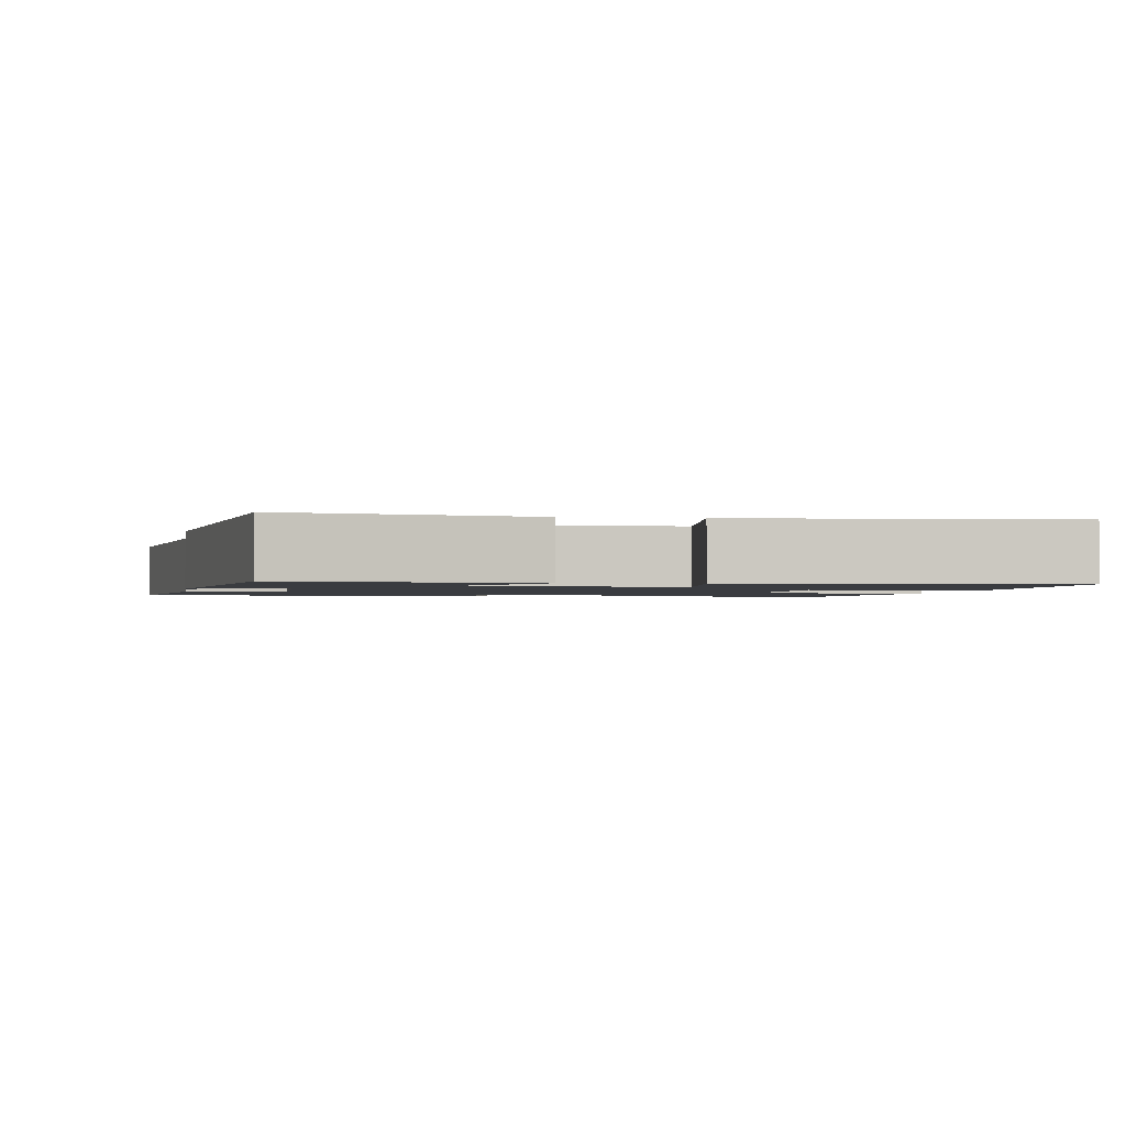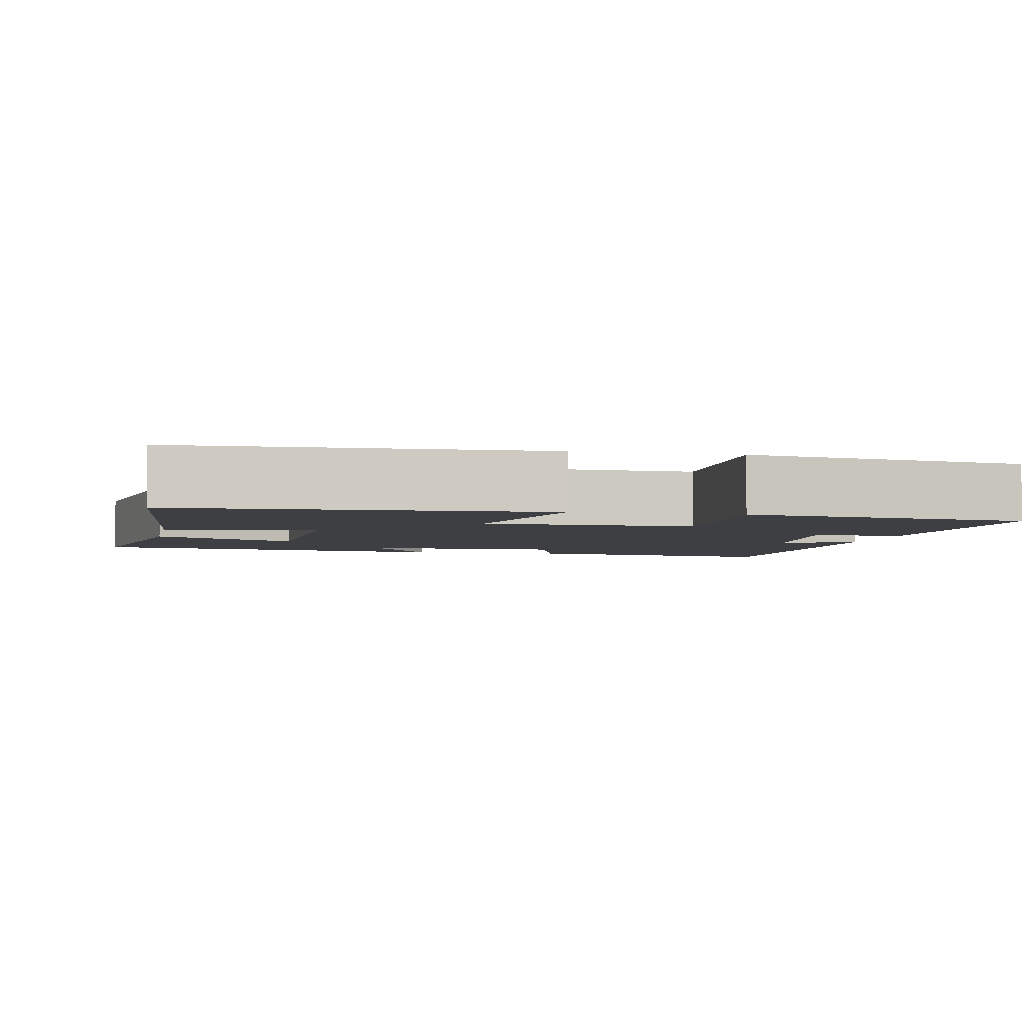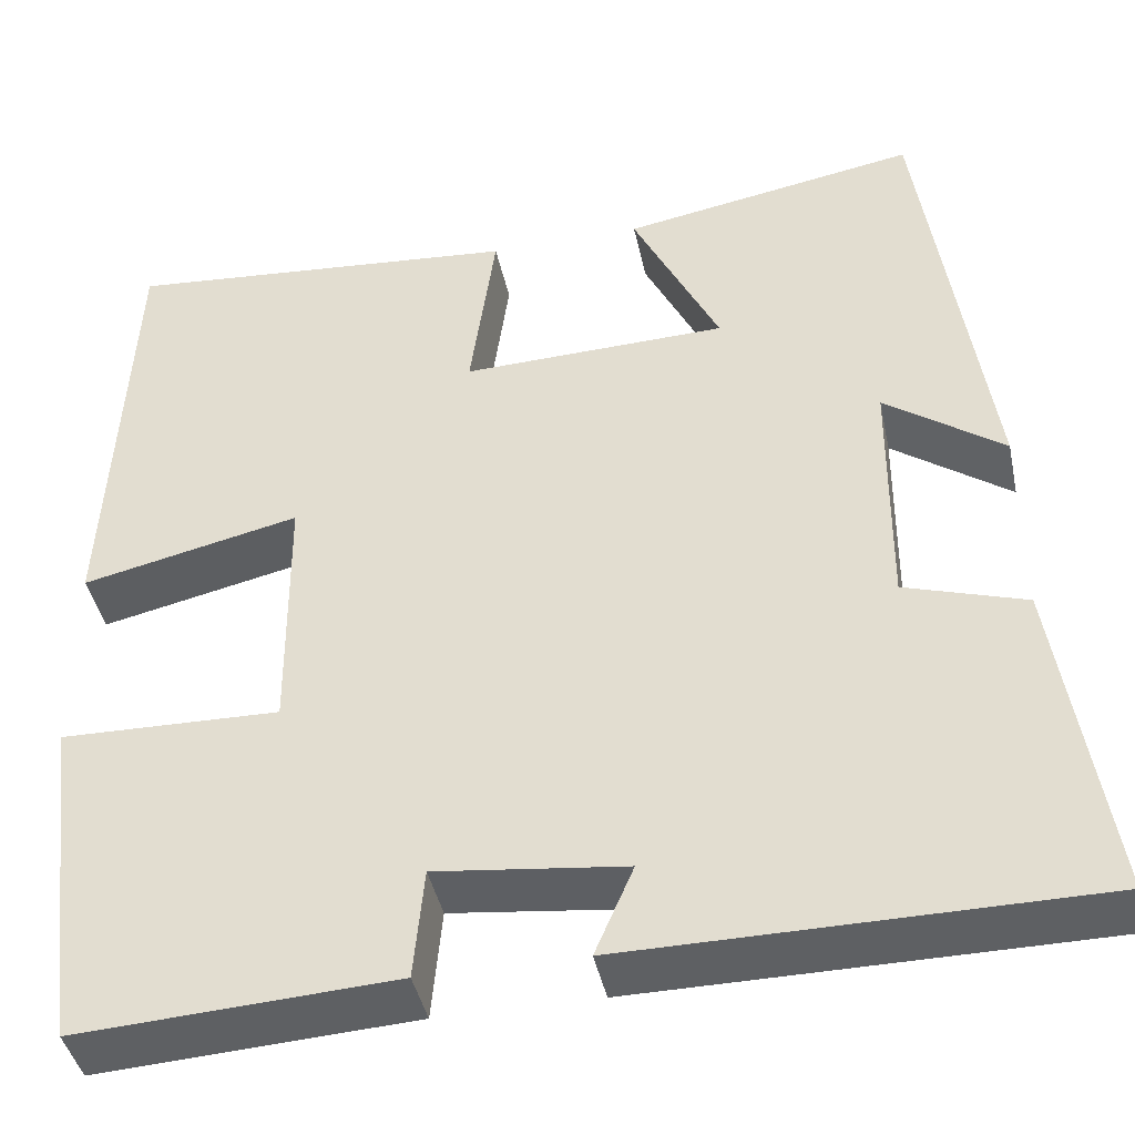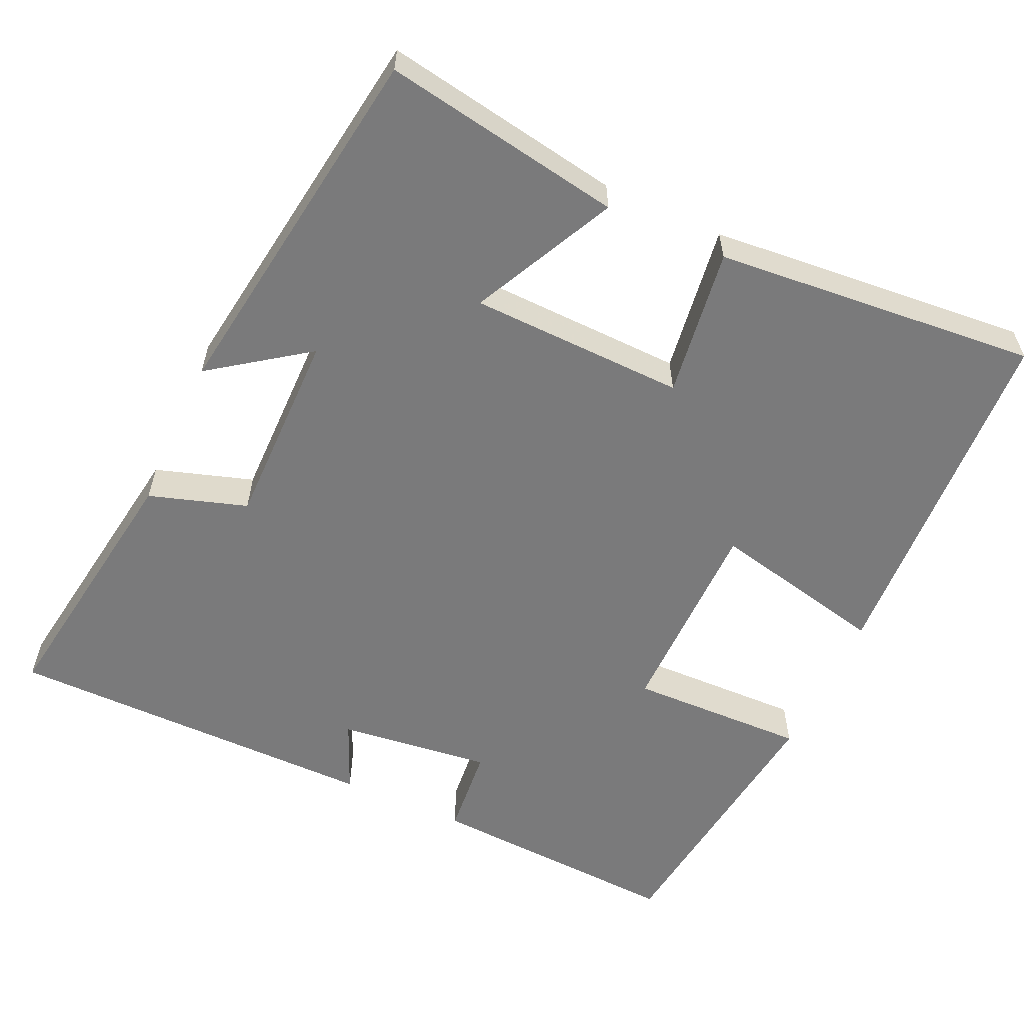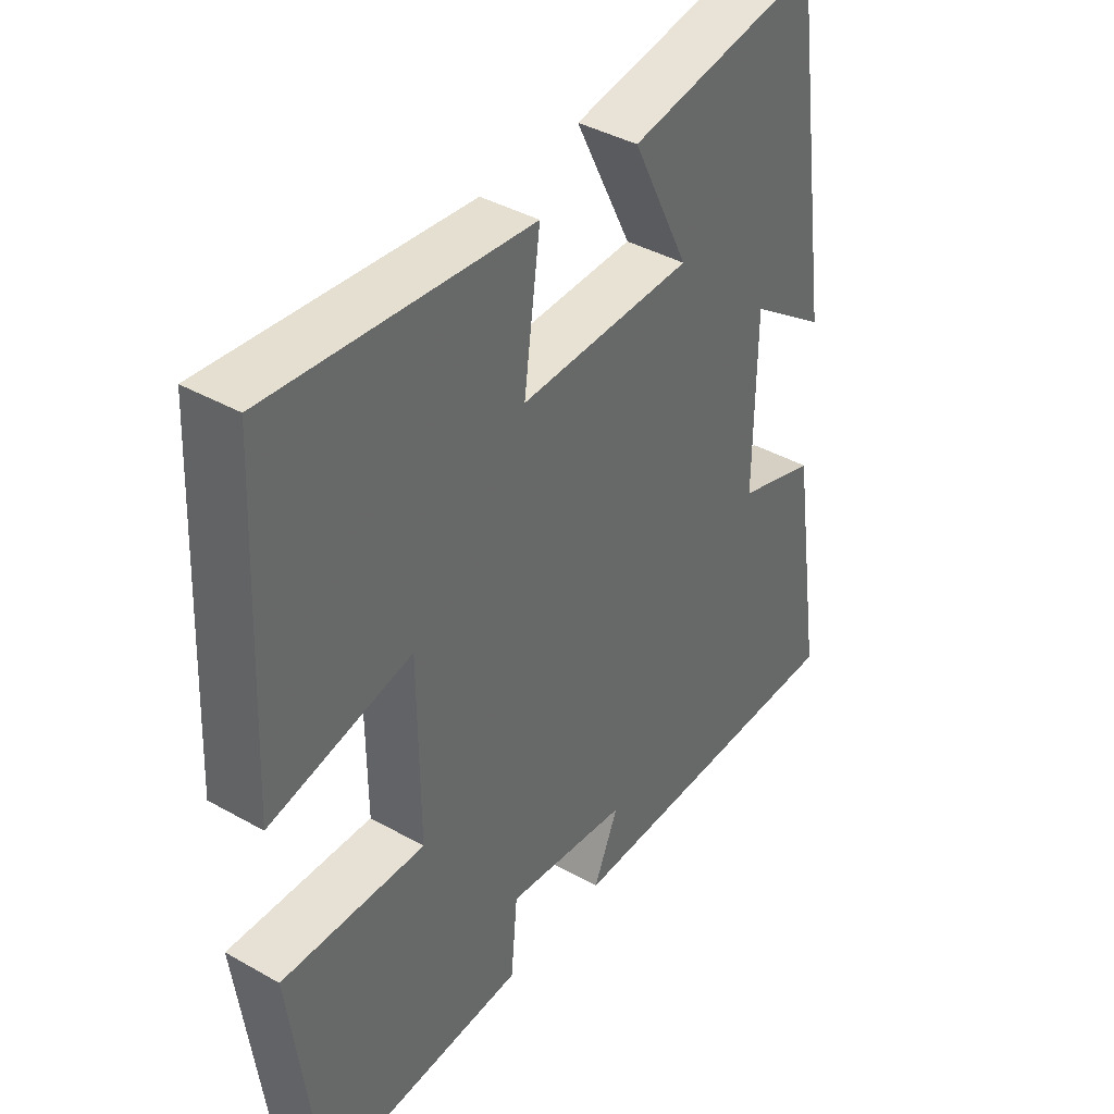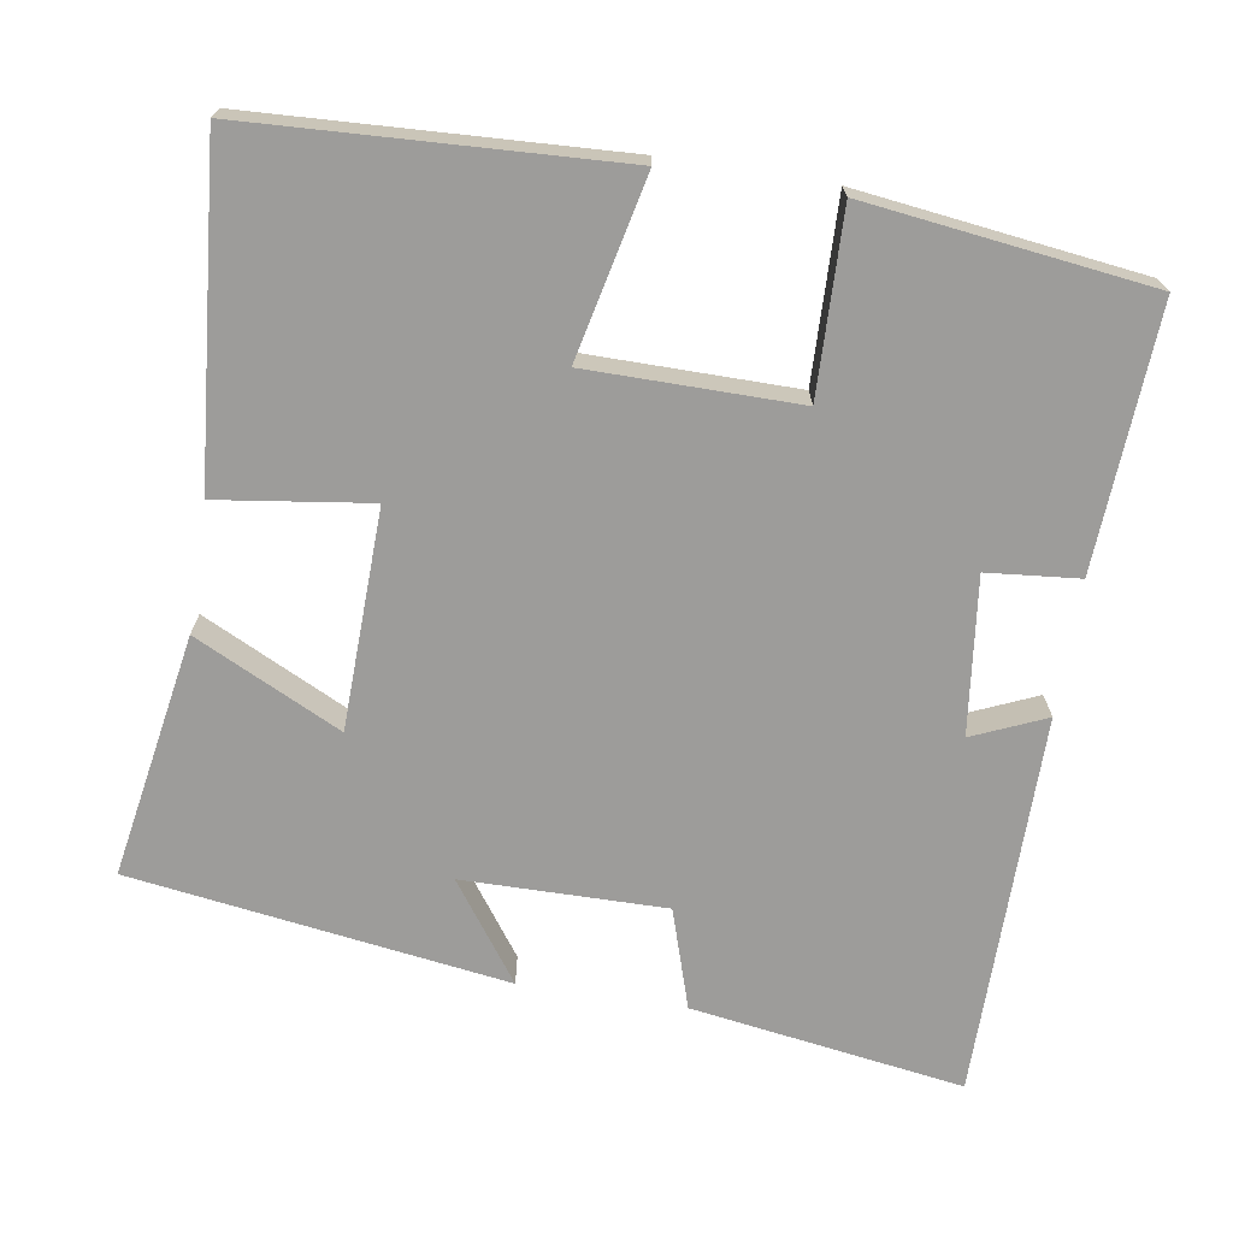
<metadata>
{"format":"obj","ext":"obj","renderer":"f3d","projection":"perspective","resolution":1024,"background":"white","views":[{"elev":-1.6,"azim":-9.1,"up":"+Y"},{"elev":-3.8,"azim":78.2,"up":"+Y"},{"elev":-42.3,"azim":-168.1,"up":"+Z"},{"elev":-58.1,"azim":-24.5,"up":"+Y"},{"elev":40.0,"azim":125.0,"up":"+Z"},{"elev":-70.1,"azim":81.0,"up":"+Y"}]}
</metadata>
<code>
v -0.429 0.07 0.555
v -0.113 0.07 0.5
v -0.206 0.07 0.311
v 0.078 0.07 0.303
v 0.051 0.07 0.5
v 0.477 0.07 0.537
v 0.5 0.07 0.063
v 0.267 0.07 0.115
v 0.265 0.07 -0.157
v 0.5 0.07 -0.151
v 0.453 0.07 -0.519
v 0.114 0.07 -0.5
v 0.103 0.07 -0.381
v -0.099 0.07 -0.405
v -0.058 0.07 -0.5
v -0.554 0.07 -0.498
v -0.5 0.07 -0.145
v -0.371 0.07 -0.104
v -0.373 0.07 0.158
v -0.5 0.07 0.067
v -0.429 0 0.555
v -0.113 0 0.5
v -0.206 0 0.311
v 0.078 0 0.303
v 0.051 0 0.5
v 0.477 0 0.537
v 0.5 0 0.063
v 0.267 0 0.115
v 0.265 0 -0.157
v 0.5 0 -0.151
v 0.453 0 -0.519
v 0.114 0 -0.5
v 0.103 0 -0.381
v -0.099 0 -0.405
v -0.058 0 -0.5
v -0.554 0 -0.498
v -0.5 0 -0.145
v -0.371 0 -0.104
v -0.373 0 0.158
v -0.5 0 0.067
f 19 20 1 2
f 15 16 17 18
f 14 15 18 19
f 13 14 19
f 10 11 12 13
f 9 10 13
f 8 9 13 19
f 5 6 7 8
f 4 5 8
f 3 4 8 19
f 2 3 19
f 22 21 40 39
f 38 37 36 35
f 39 38 35 34
f 39 34 33
f 33 32 31 30
f 33 30 29
f 39 33 29 28
f 28 27 26 25
f 28 25 24
f 39 28 24 23
f 39 23 22
f 1 21 22 2
f 2 22 23 3
f 3 23 24 4
f 4 24 25 5
f 5 25 26 6
f 6 26 27 7
f 7 27 28 8
f 8 28 29 9
f 9 29 30 10
f 10 30 31 11
f 11 31 32 12
f 12 32 33 13
f 13 33 34 14
f 14 34 35 15
f 15 35 36 16
f 16 36 37 17
f 17 37 38 18
f 18 38 39 19
f 19 39 40 20
f 20 40 21 1

</code>
